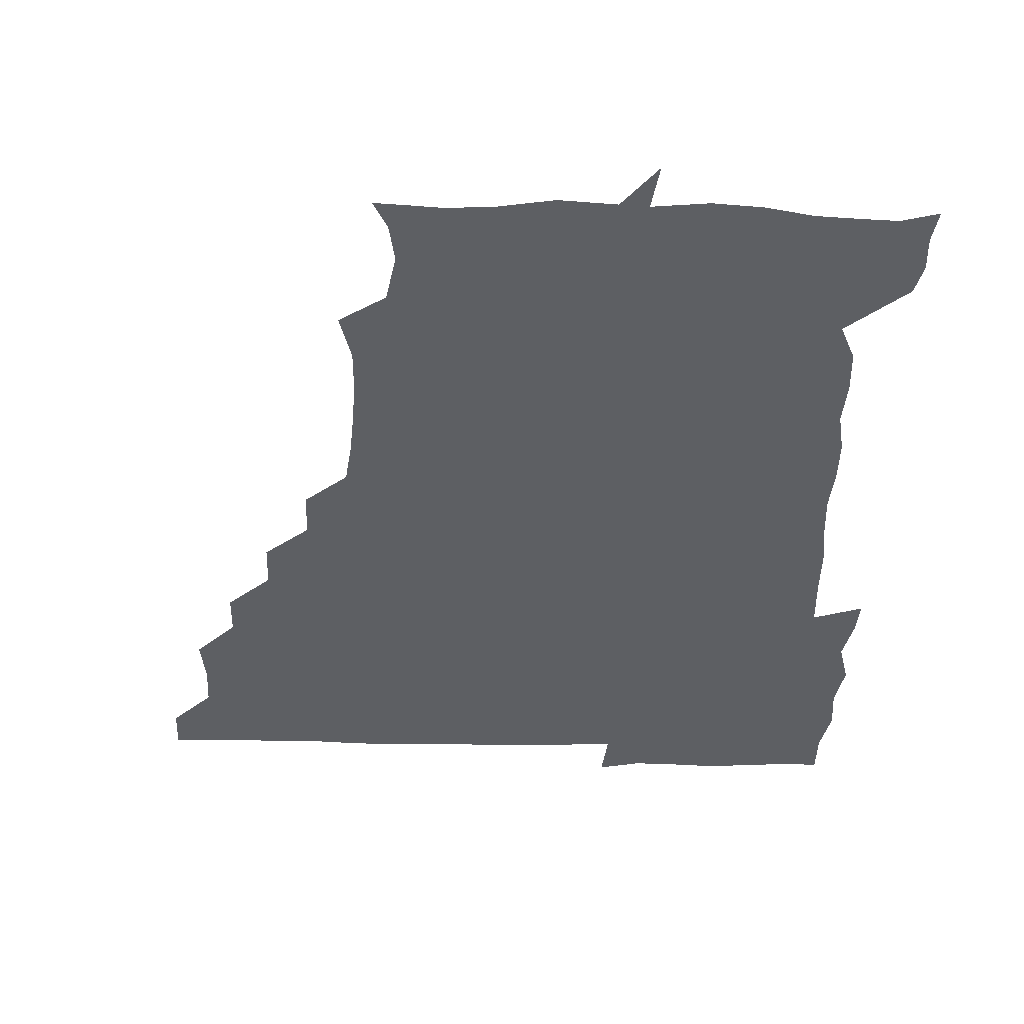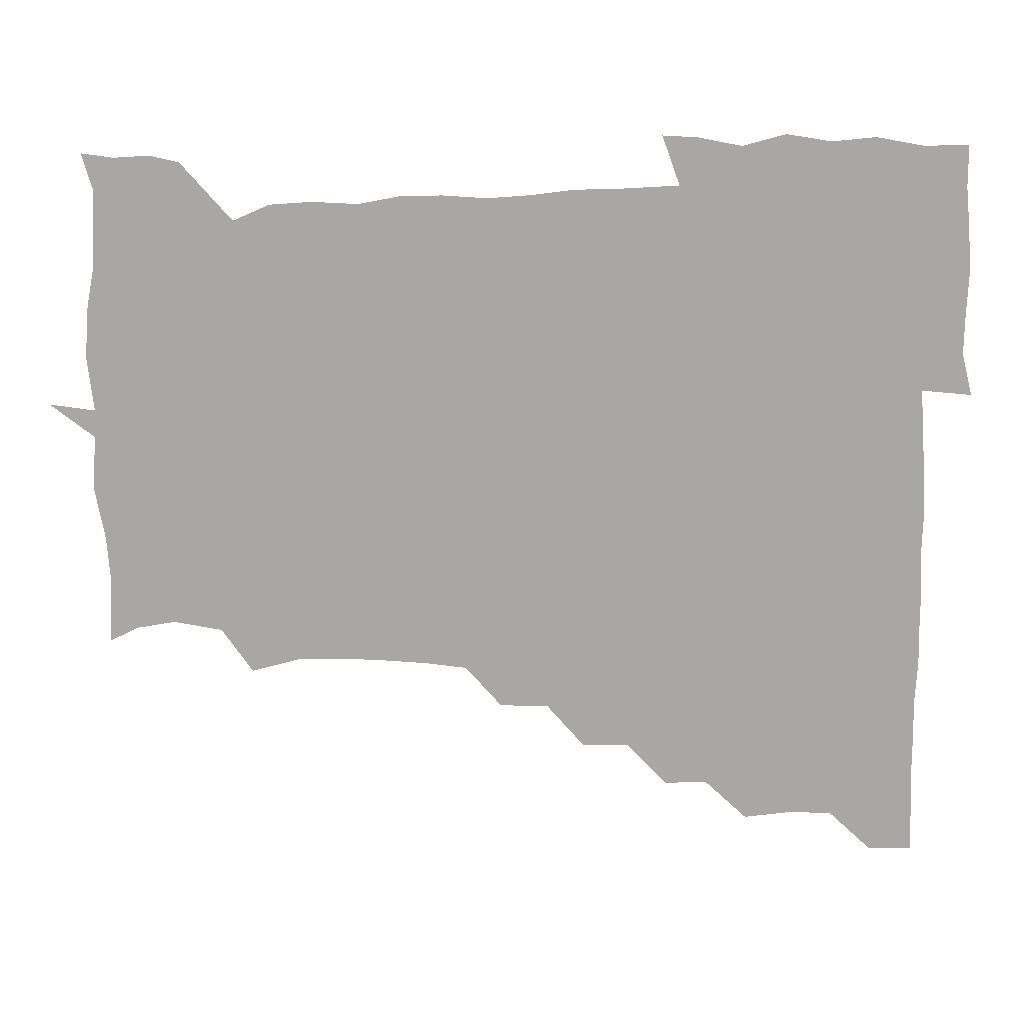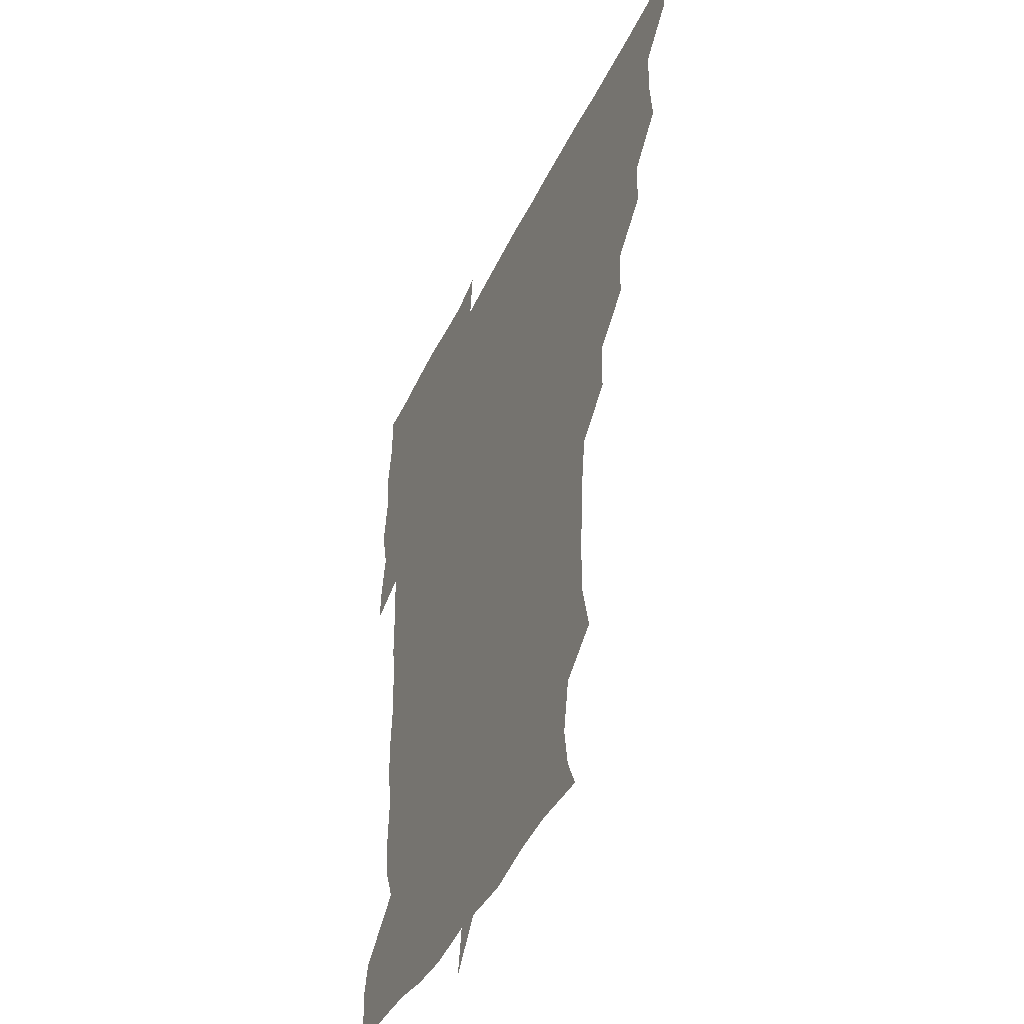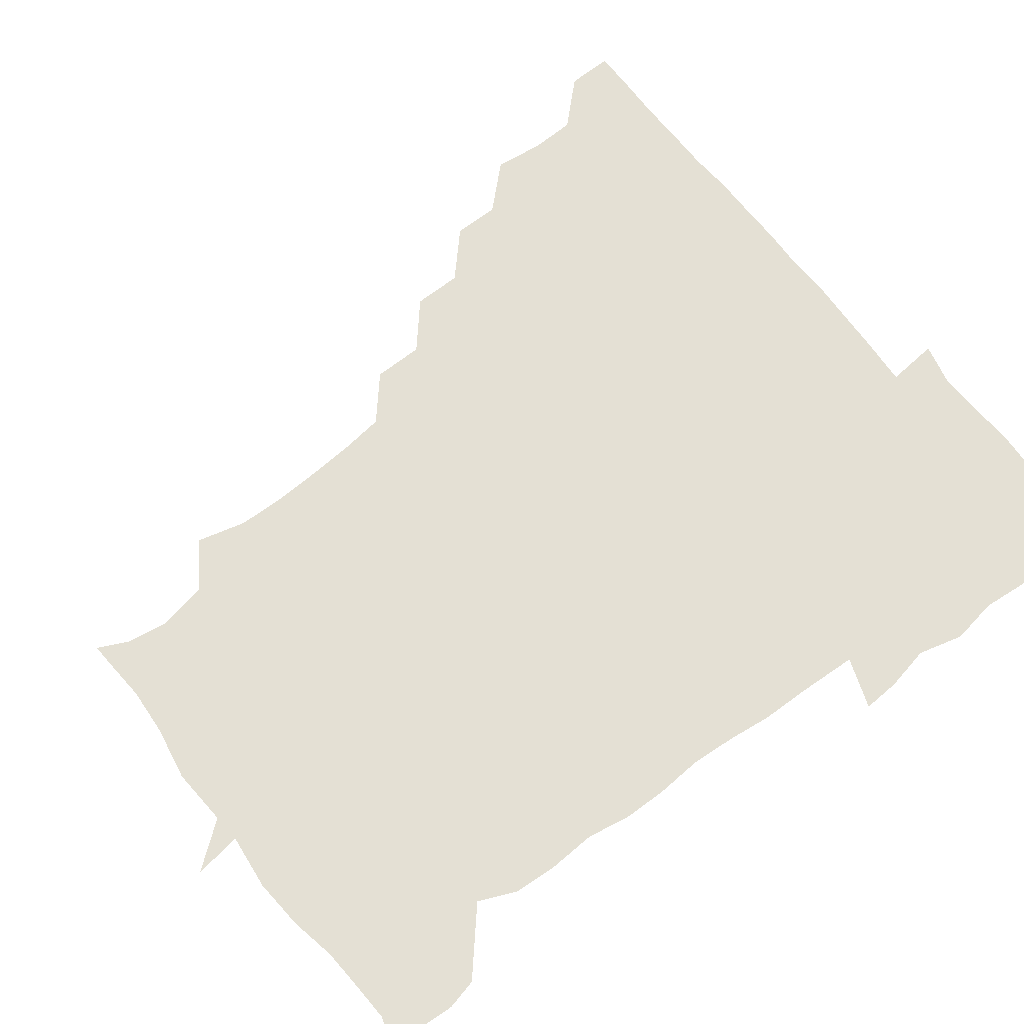
<metadata>
{"format":"obj","ext":"obj","renderer":"f3d","projection":"perspective","resolution":1024,"background":"white","views":[{"elev":-40.2,"azim":-1.1,"up":"+Z"},{"elev":-74.6,"azim":91.0,"up":"+Z"},{"elev":-42.6,"azim":-113.8,"up":"+Y"},{"elev":66.0,"azim":52.9,"up":"+Z"}]}
</metadata>
<code>
v 451.5 450.7 0
v 451.1 466.5 0
v 465.3 402.9 0
v 467 420 0
v 466.3 435.5 0
v 466.4 450.2 0
v 465.7 466.5 0
v 479.9 372.1 0
v 479.8 387.9 0
v 482.4 406.3 0
v 481.7 421 0
v 481.3 435.9 0
v 481 451.1 0
v 481 466.2 0
v 496 341 0
v 495.6 357.7 0
v 497.1 376.2 0
v 497.7 392.2 0
v 497.2 406.7 0
v 496.9 421.2 0
v 496.8 435.8 0
v 496.8 450.1 0
v 496 466.5 0
v 512.4 310.1 0
v 512 327.4 0
v 512.5 346.2 0
v 511.5 361 0
v 512.7 378 0
v 511.5 391.3 0
v 511.7 406.5 0
v 511.6 421.2 0
v 511.4 435.8 0
v 511.3 450.3 0
v 511.2 466.5 0
v 527.9 216.7 0
v 532.1 233.9 0
v 532.2 249.3 0
v 531.2 265.9 0
v 529.8 281.8 0
v 527.7 297.1 0
v 527.3 315.4 0
v 527 331.2 0
v 527.4 347.8 0
v 526.8 361.9 0
v 526.8 377 0
v 526.7 391.6 0
v 526.4 406.2 0
v 526.4 421 0
v 526.2 435.8 0
v 526.1 450.6 0
v 526.3 467.6 0
v 540.8 163.9 0
v 545.7 174.4 0
v 547.8 188.2 0
v 544.3 205.8 0
v 544.1 224.8 0
v 544.8 239.8 0
v 544.2 254.9 0
v 543.4 269.4 0
v 542.4 284.6 0
v 542 300.9 0
v 541.7 316.5 0
v 541.9 332.4 0
v 541.6 346.4 0
v 541.5 361.9 0
v 542.2 377.7 0
v 541.4 391.5 0
v 542.2 406.6 0
v 541.4 421 0
v 541.5 435.5 0
v 541.1 451 0
v 540.9 467.6 0
v 550.6 164.6 0
v 558.2 180.3 0
v 558.3 194.5 0
v 558.3 212.2 0
v 557.3 225.3 0
v 558.2 243.1 0
v 558 257.8 0
v 558.4 273.6 0
v 556.6 285.7 0
v 556.6 302.1 0
v 556.6 317.7 0
v 556.5 331.2 0
v 556.9 348 0
v 556.4 362.1 0
v 556.6 377.2 0
v 555.9 390.9 0
v 556.7 406.4 0
v 556.4 420.9 0
v 556.4 435.4 0
v 556.3 450.4 0
v 555.5 467.9 0
v 564 165.6 0
v 571.3 181.8 0
v 572.5 198.5 0
v 572.2 213.4 0
v 572.1 228.6 0
v 572.3 243.4 0
v 572.3 258.5 0
v 572.4 273.3 0
v 571.6 287.3 0
v 571.5 302.9 0
v 571 315.5 0
v 571.6 332.6 0
v 571.4 347.4 0
v 571.1 361.3 0
v 571.3 377.2 0
v 571.5 391.8 0
v 571.4 406.3 0
v 571 421.1 0
v 571.3 435.5 0
v 571.4 449.6 0
v 570.3 467.3 0
v 580.6 164.7 0
v 586.7 182.9 0
v 587.1 197.6 0
v 586.9 212.5 0
v 586.6 226.4 0
v 585.8 243.3 0
v 586.4 257.7 0
v 587.2 273.6 0
v 586.5 287.2 0
v 586 301.5 0
v 586.1 316.4 0
v 586.2 333.2 0
v 586.2 348 0
v 586.3 361.9 0
v 586.1 376.2 0
v 586.4 391.7 0
v 586.2 406.3 0
v 586.5 420.9 0
v 586.5 435.2 0
v 586 450.3 0
v 584.8 468 0
v 599.5 161.6 0
v 601.3 181.7 0
v 601.5 198.3 0
v 601.7 212.5 0
v 601.7 228.1 0
v 601.2 240.8 0
v 600.2 257 0
v 601.5 274 0
v 601.2 287.5 0
v 601 301.8 0
v 601.2 317.7 0
v 601.1 332.7 0
v 601.1 346.4 0
v 601.2 361.7 0
v 601.3 377.1 0
v 601.3 391.7 0
v 601.3 406.3 0
v 601.5 421 0
v 601.2 435.8 0
v 600.8 451.2 0
v 599.5 467.4 0
v 619.5 163.1 0
v 616.3 183.8 0
v 616 198.6 0
v 616.3 214.4 0
v 616.5 228.1 0
v 616.6 242.4 0
v 615.7 255.8 0
v 615.3 273.8 0
v 615.7 288 0
v 616.1 302.6 0
v 615.8 317.7 0
v 615.8 333.2 0
v 615.9 346.5 0
v 616.1 363.1 0
v 616 377 0
v 616.1 392.5 0
v 616.3 406.5 0
v 616.5 421 0
v 616.3 435.9 0
v 615.9 451.2 0
v 614.7 466.8 0
v 632 147.4 0
v 629.4 163.8 0
v 630.8 181.9 0
v 630.5 198.6 0
v 630.4 213.8 0
v 630.7 229.1 0
v 631.2 243.8 0
v 631 257.2 0
v 630 274.2 0
v 630.2 287.9 0
v 630.3 304.4 0
v 630.6 318 0
v 630.5 332.6 0
v 630.8 347.7 0
v 630.5 363.4 0
v 630.8 377 0
v 630.8 391.8 0
v 631 406.6 0
v 631 421.2 0
v 631.7 435.7 0
v 632.1 450.1 0
v 631.6 465.8 0
v 629.7 483.7 0
v 648.9 162 0
v 645.6 182.9 0
v 645.3 198.5 0
v 645.3 213.3 0
v 644.8 228.5 0
v 645.2 244.4 0
v 645.5 258.3 0
v 644.5 274.4 0
v 645.3 288.1 0
v 645.2 302.9 0
v 645.4 317.5 0
v 645.5 331.9 0
v 645.3 348.2 0
v 645.3 362.8 0
v 645.6 377 0
v 646 390.9 0
v 645.7 406.8 0
v 646 420.9 0
v 646.4 436.1 0
v 646.4 450.6 0
v 646.3 465.5 0
v 644.8 480.3 0
v 666.5 163.5 0
v 661 182.3 0
v 659.8 197.9 0
v 659.1 214.2 0
v 659.5 228 0
v 659.1 244.4 0
v 659.6 258.8 0
v 659.6 273.1 0
v 659.7 288.1 0
v 660 302.5 0
v 660.4 316.9 0
v 660.4 331.5 0
v 659.8 347.9 0
v 659.9 362.9 0
v 660.3 377.2 0
v 660.4 392.8 0
v 660.5 407 0
v 660.8 421.8 0
v 660.9 436.3 0
v 661.1 450.7 0
v 661.2 465.4 0
v 660 480.8 0
v 682.4 166.7 0
v 676 183.2 0
v 674.9 197.6 0
v 673.3 213.1 0
v 672.8 227.9 0
v 673.3 243.4 0
v 673.8 257.8 0
v 674 272.4 0
v 674.4 287.2 0
v 674.2 302.3 0
v 673.6 318.6 0
v 674.2 332.8 0
v 675.1 346.9 0
v 674.7 362.6 0
v 674.3 378.8 0
v 674.4 393 0
v 674.8 407.2 0
v 674.9 422.3 0
v 675.4 436.4 0
v 675.6 450.9 0
v 676 465.1 0
v 675 481.8 0
v 697.2 167.7 0
v 690.6 183 0
v 690.7 195.4 0
v 686.7 212 0
v 685.8 224.8 0
v 687.7 240.3 0
v 687.1 256.4 0
v 687.3 271.3 0
v 689.2 285.1 0
v 687.9 301.5 0
v 688.3 316 0
v 689.4 330.6 0
v 689.8 346.2 0
v 689.1 362.8 0
v 688.4 379.4 0
v 688.6 392.8 0
v 688.2 407.9 0
v 689 422.1 0
v 689 436.9 0
v 689.8 450.9 0
v 690.3 465 0
v 690.3 480.9 0
v 710.1 168.4 0
v 705.7 181.6 0
v 704.8 194.1 0
v 703.4 204.9 0
v 698 217.7 0
v 703.5 230.9 0
v 704.2 246.1 0
v 703.2 262.6 0
v 705.6 277.3 0
v 705.7 292.6 0
v 704.4 308.8 0
v 705.3 324.4 0
v 706.9 339.7 0
v 707 356.7 0
v 707.8 377.3 0
v 704.1 392.4 0
v 702.9 406.7 0
v 701.9 422.7 0
v 702.1 436.3 0
v 702.5 450.7 0
v 704.2 464.5 0
v 705.6 479.7 0
v 722.9 164.9 0
v 721.1 176.5 0
v 721.7 189 0
v 719 199.6 0
v 725.5 371.2 0
v 724.7 383.9 0
v 721.3 399.4 0
v 725.3 415.1 0
v 722.4 431.1 0
v 723.7 447 0
v 720.3 463.9 0
v 720.4 479.9 0
v 721 496 0
f 5 6 1
f 1 6 2
f 6 7 2
f 9 10 3
f 3 10 4
f 10 11 4
f 4 11 5
f 11 12 5
f 5 12 6
f 12 13 6
f 6 13 7
f 13 14 7
f 16 17 8
f 8 17 9
f 17 18 9
f 9 18 10
f 18 19 10
f 10 19 11
f 19 20 11
f 11 20 12
f 20 21 12
f 12 21 13
f 21 22 13
f 13 22 14
f 22 23 14
f 25 26 15
f 15 26 16
f 26 27 16
f 16 27 17
f 27 28 17
f 17 28 18
f 28 29 18
f 18 29 19
f 29 30 19
f 19 30 20
f 30 31 20
f 20 31 21
f 31 32 21
f 21 32 22
f 32 33 22
f 22 33 23
f 33 34 23
f 40 41 24
f 24 41 25
f 41 42 25
f 25 42 26
f 42 43 26
f 26 43 27
f 43 44 27
f 27 44 28
f 44 45 28
f 28 45 29
f 45 46 29
f 29 46 30
f 46 47 30
f 30 47 31
f 47 48 31
f 31 48 32
f 48 49 32
f 32 49 33
f 49 50 33
f 33 50 34
f 50 51 34
f 55 56 35
f 35 56 36
f 56 57 36
f 36 57 37
f 57 58 37
f 37 58 38
f 58 59 38
f 38 59 39
f 59 60 39
f 39 60 40
f 60 61 40
f 40 61 41
f 61 62 41
f 41 62 42
f 62 63 42
f 42 63 43
f 63 64 43
f 43 64 44
f 64 65 44
f 44 65 45
f 65 66 45
f 45 66 46
f 66 67 46
f 46 67 47
f 67 68 47
f 47 68 48
f 68 69 48
f 48 69 49
f 69 70 49
f 49 70 50
f 70 71 50
f 50 71 51
f 71 72 51
f 52 73 53
f 73 74 53
f 53 74 54
f 74 75 54
f 54 75 55
f 75 76 55
f 55 76 56
f 76 77 56
f 56 77 57
f 77 78 57
f 57 78 58
f 78 79 58
f 58 79 59
f 79 80 59
f 59 80 60
f 80 81 60
f 60 81 61
f 81 82 61
f 61 82 62
f 82 83 62
f 62 83 63
f 83 84 63
f 63 84 64
f 84 85 64
f 64 85 65
f 85 86 65
f 65 86 66
f 86 87 66
f 66 87 67
f 87 88 67
f 67 88 68
f 88 89 68
f 68 89 69
f 89 90 69
f 69 90 70
f 90 91 70
f 70 91 71
f 91 92 71
f 71 92 72
f 92 93 72
f 73 94 74
f 94 95 74
f 74 95 75
f 95 96 75
f 75 96 76
f 96 97 76
f 76 97 77
f 97 98 77
f 77 98 78
f 98 99 78
f 78 99 79
f 99 100 79
f 79 100 80
f 100 101 80
f 80 101 81
f 101 102 81
f 81 102 82
f 102 103 82
f 82 103 83
f 103 104 83
f 83 104 84
f 104 105 84
f 84 105 85
f 105 106 85
f 85 106 86
f 106 107 86
f 86 107 87
f 107 108 87
f 87 108 88
f 108 109 88
f 88 109 89
f 109 110 89
f 89 110 90
f 110 111 90
f 90 111 91
f 111 112 91
f 91 112 92
f 112 113 92
f 92 113 93
f 113 114 93
f 94 115 95
f 115 116 95
f 95 116 96
f 116 117 96
f 96 117 97
f 117 118 97
f 97 118 98
f 118 119 98
f 98 119 99
f 119 120 99
f 99 120 100
f 120 121 100
f 100 121 101
f 121 122 101
f 101 122 102
f 122 123 102
f 102 123 103
f 123 124 103
f 103 124 104
f 124 125 104
f 104 125 105
f 125 126 105
f 105 126 106
f 126 127 106
f 106 127 107
f 127 128 107
f 107 128 108
f 128 129 108
f 108 129 109
f 129 130 109
f 109 130 110
f 130 131 110
f 110 131 111
f 131 132 111
f 111 132 112
f 132 133 112
f 112 133 113
f 133 134 113
f 113 134 114
f 134 135 114
f 115 136 116
f 136 137 116
f 116 137 117
f 137 138 117
f 117 138 118
f 138 139 118
f 118 139 119
f 139 140 119
f 119 140 120
f 140 141 120
f 120 141 121
f 141 142 121
f 121 142 122
f 142 143 122
f 122 143 123
f 143 144 123
f 123 144 124
f 144 145 124
f 124 145 125
f 145 146 125
f 125 146 126
f 146 147 126
f 126 147 127
f 147 148 127
f 127 148 128
f 148 149 128
f 128 149 129
f 149 150 129
f 129 150 130
f 150 151 130
f 130 151 131
f 151 152 131
f 131 152 132
f 152 153 132
f 132 153 133
f 153 154 133
f 133 154 134
f 154 155 134
f 134 155 135
f 155 156 135
f 136 157 137
f 157 158 137
f 137 158 138
f 158 159 138
f 138 159 139
f 159 160 139
f 139 160 140
f 160 161 140
f 140 161 141
f 161 162 141
f 141 162 142
f 162 163 142
f 142 163 143
f 163 164 143
f 143 164 144
f 164 165 144
f 144 165 145
f 165 166 145
f 145 166 146
f 166 167 146
f 146 167 147
f 167 168 147
f 147 168 148
f 168 169 148
f 148 169 149
f 169 170 149
f 149 170 150
f 170 171 150
f 150 171 151
f 171 172 151
f 151 172 152
f 172 173 152
f 152 173 153
f 173 174 153
f 153 174 154
f 174 175 154
f 154 175 155
f 175 176 155
f 155 176 156
f 176 177 156
f 178 179 157
f 157 179 158
f 179 180 158
f 158 180 159
f 180 181 159
f 159 181 160
f 181 182 160
f 160 182 161
f 182 183 161
f 161 183 162
f 183 184 162
f 162 184 163
f 184 185 163
f 163 185 164
f 185 186 164
f 164 186 165
f 186 187 165
f 165 187 166
f 187 188 166
f 166 188 167
f 188 189 167
f 167 189 168
f 189 190 168
f 168 190 169
f 190 191 169
f 169 191 170
f 191 192 170
f 170 192 171
f 192 193 171
f 171 193 172
f 193 194 172
f 172 194 173
f 194 195 173
f 173 195 174
f 195 196 174
f 174 196 175
f 196 197 175
f 175 197 176
f 197 198 176
f 176 198 177
f 198 199 177
f 179 201 180
f 201 202 180
f 180 202 181
f 202 203 181
f 181 203 182
f 203 204 182
f 182 204 183
f 204 205 183
f 183 205 184
f 205 206 184
f 184 206 185
f 206 207 185
f 185 207 186
f 207 208 186
f 186 208 187
f 208 209 187
f 187 209 188
f 209 210 188
f 188 210 189
f 210 211 189
f 189 211 190
f 211 212 190
f 190 212 191
f 212 213 191
f 191 213 192
f 213 214 192
f 192 214 193
f 214 215 193
f 193 215 194
f 215 216 194
f 194 216 195
f 216 217 195
f 195 217 196
f 217 218 196
f 196 218 197
f 218 219 197
f 197 219 198
f 219 220 198
f 198 220 199
f 220 221 199
f 199 221 200
f 221 222 200
f 201 223 202
f 223 224 202
f 202 224 203
f 224 225 203
f 203 225 204
f 225 226 204
f 204 226 205
f 226 227 205
f 205 227 206
f 227 228 206
f 206 228 207
f 228 229 207
f 207 229 208
f 229 230 208
f 208 230 209
f 230 231 209
f 209 231 210
f 231 232 210
f 210 232 211
f 232 233 211
f 211 233 212
f 233 234 212
f 212 234 213
f 234 235 213
f 213 235 214
f 235 236 214
f 214 236 215
f 236 237 215
f 215 237 216
f 237 238 216
f 216 238 217
f 238 239 217
f 217 239 218
f 239 240 218
f 218 240 219
f 240 241 219
f 219 241 220
f 241 242 220
f 220 242 221
f 242 243 221
f 221 243 222
f 243 244 222
f 223 245 224
f 245 246 224
f 224 246 225
f 246 247 225
f 225 247 226
f 247 248 226
f 226 248 227
f 248 249 227
f 227 249 228
f 249 250 228
f 228 250 229
f 250 251 229
f 229 251 230
f 251 252 230
f 230 252 231
f 252 253 231
f 231 253 232
f 253 254 232
f 232 254 233
f 254 255 233
f 233 255 234
f 255 256 234
f 234 256 235
f 256 257 235
f 235 257 236
f 257 258 236
f 236 258 237
f 258 259 237
f 237 259 238
f 259 260 238
f 238 260 239
f 260 261 239
f 239 261 240
f 261 262 240
f 240 262 241
f 262 263 241
f 241 263 242
f 263 264 242
f 242 264 243
f 264 265 243
f 243 265 244
f 265 266 244
f 245 267 246
f 267 268 246
f 246 268 247
f 268 269 247
f 247 269 248
f 269 270 248
f 248 270 249
f 270 271 249
f 249 271 250
f 271 272 250
f 250 272 251
f 272 273 251
f 251 273 252
f 273 274 252
f 252 274 253
f 274 275 253
f 253 275 254
f 275 276 254
f 254 276 255
f 276 277 255
f 255 277 256
f 277 278 256
f 256 278 257
f 278 279 257
f 257 279 258
f 279 280 258
f 258 280 259
f 280 281 259
f 259 281 260
f 281 282 260
f 260 282 261
f 282 283 261
f 261 283 262
f 283 284 262
f 262 284 263
f 284 285 263
f 263 285 264
f 285 286 264
f 264 286 265
f 286 287 265
f 265 287 266
f 287 288 266
f 267 289 268
f 289 290 268
f 268 290 269
f 290 291 269
f 269 291 270
f 291 292 270
f 270 292 271
f 292 293 271
f 271 293 272
f 293 294 272
f 272 294 273
f 294 295 273
f 273 295 274
f 295 296 274
f 274 296 275
f 296 297 275
f 275 297 276
f 297 298 276
f 276 298 277
f 298 299 277
f 277 299 278
f 299 300 278
f 278 300 279
f 300 301 279
f 279 301 280
f 301 302 280
f 280 302 281
f 302 303 281
f 281 303 282
f 303 304 282
f 282 304 283
f 304 305 283
f 283 305 284
f 305 306 284
f 284 306 285
f 306 307 285
f 285 307 286
f 307 308 286
f 286 308 287
f 308 309 287
f 287 309 288
f 309 310 288
f 289 311 290
f 311 312 290
f 290 312 291
f 312 313 291
f 291 313 292
f 313 314 292
f 292 314 293
f 303 315 304
f 315 316 304
f 304 316 305
f 316 317 305
f 305 317 306
f 317 318 306
f 306 318 307
f 318 319 307
f 307 319 308
f 319 320 308
f 308 320 309
f 320 321 309
f 309 321 310
f 321 322 310

</code>
